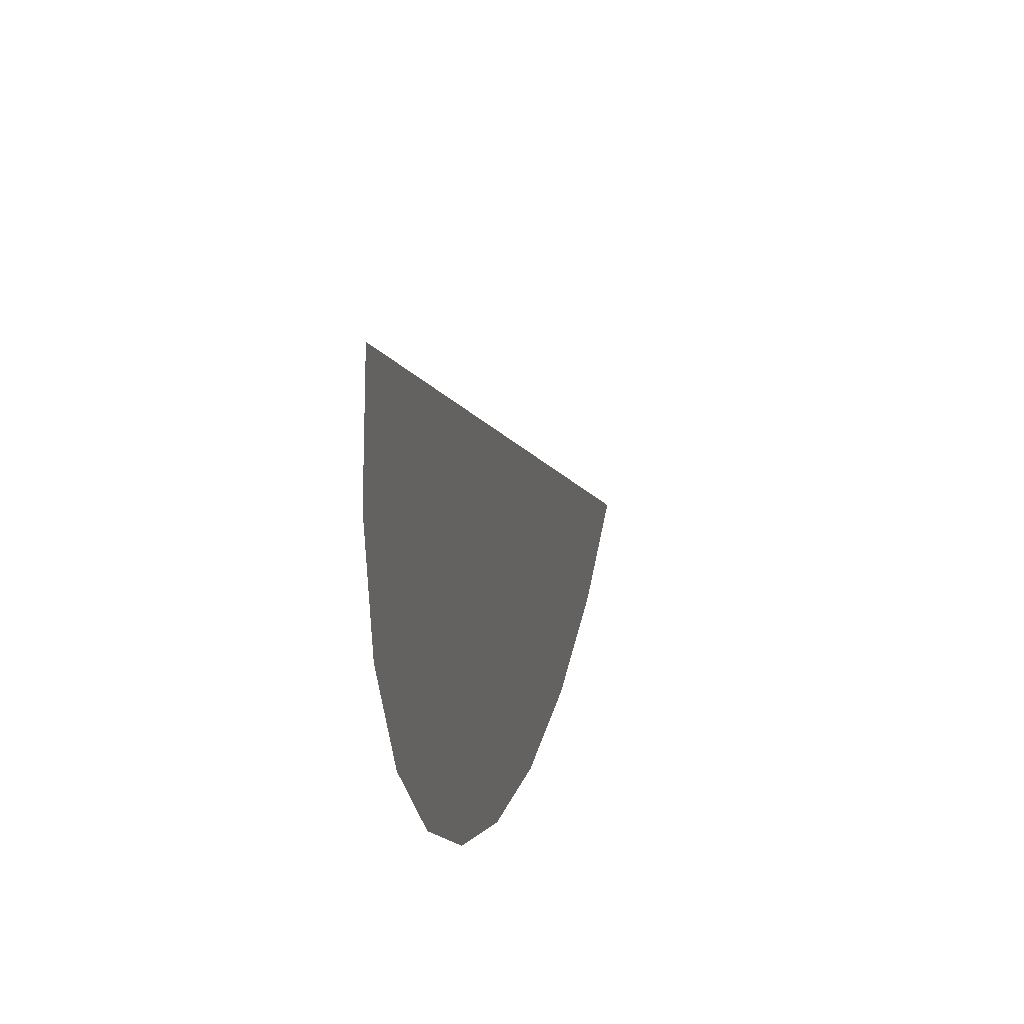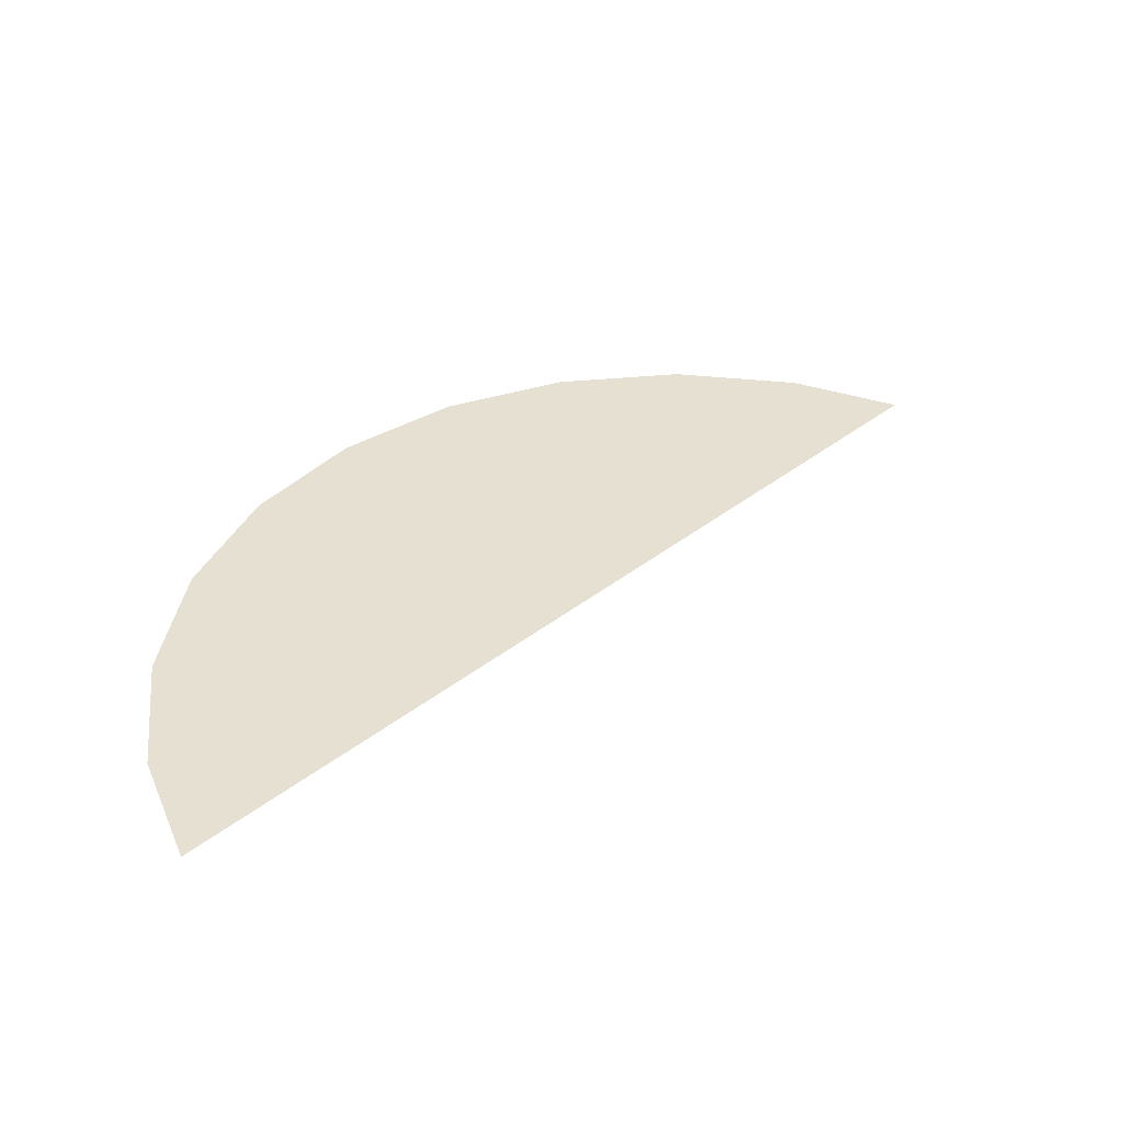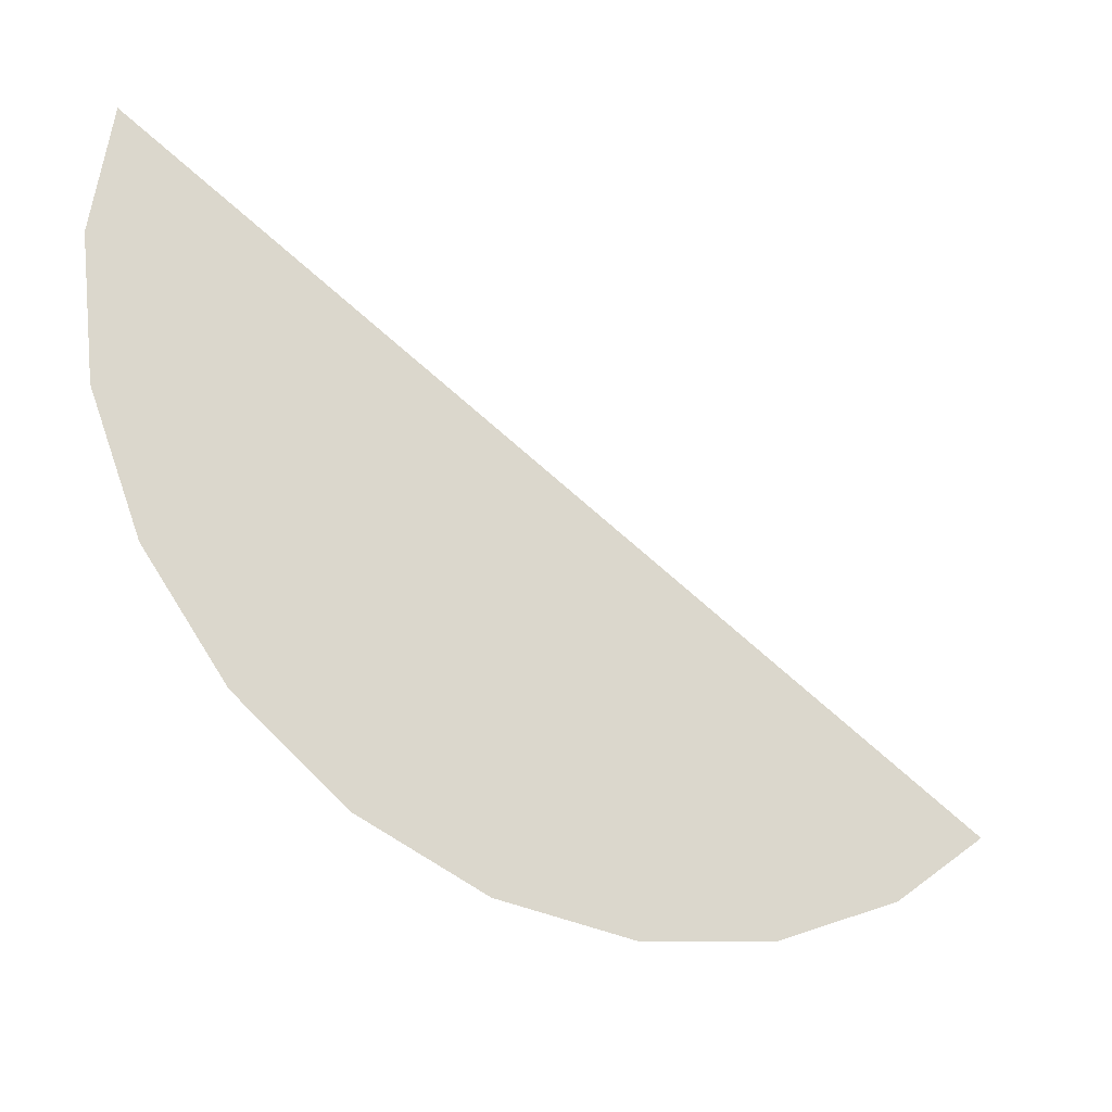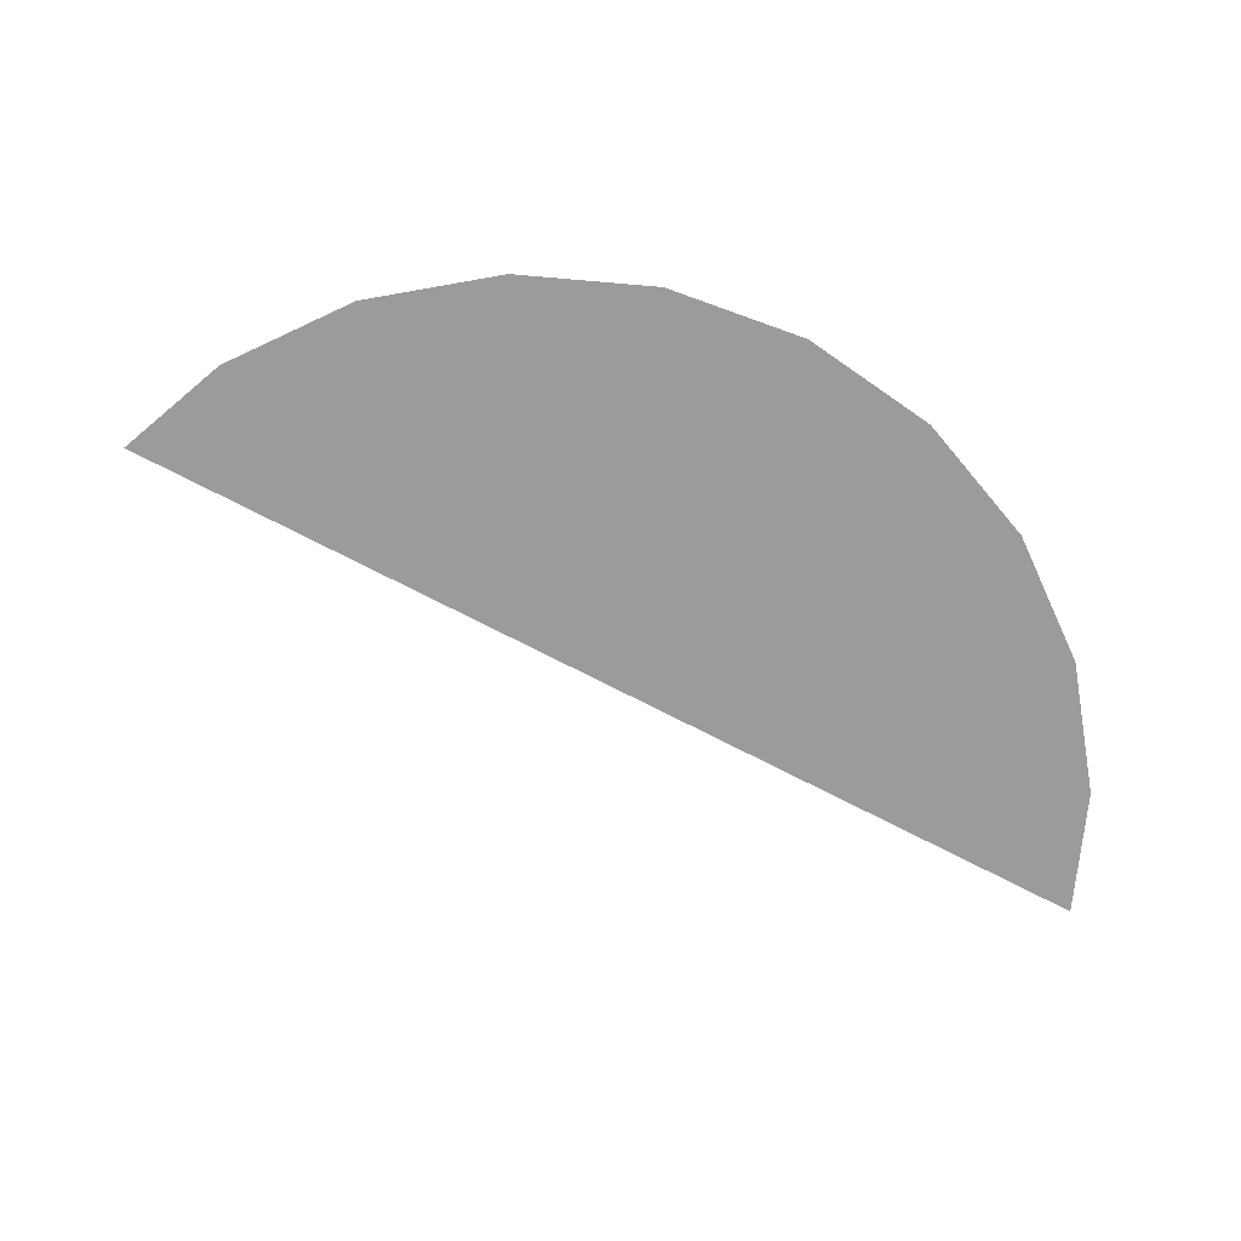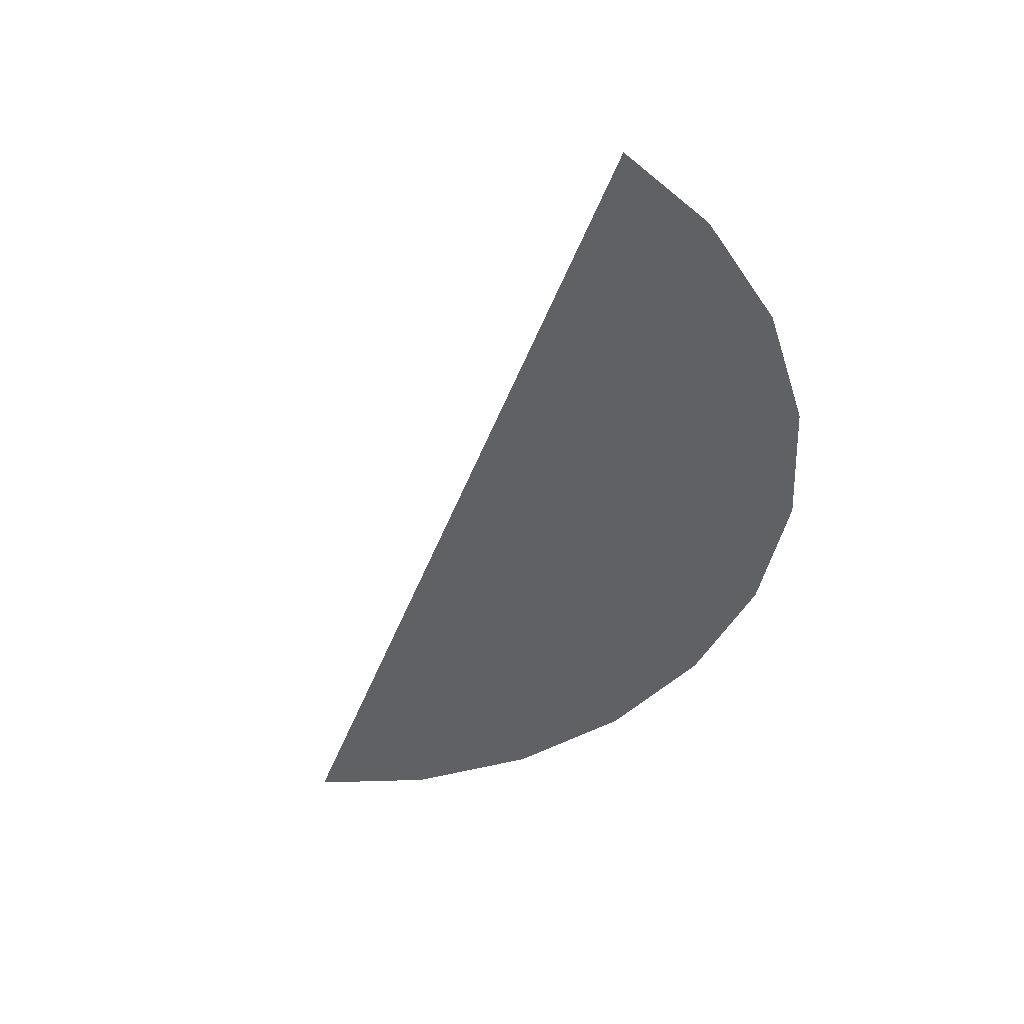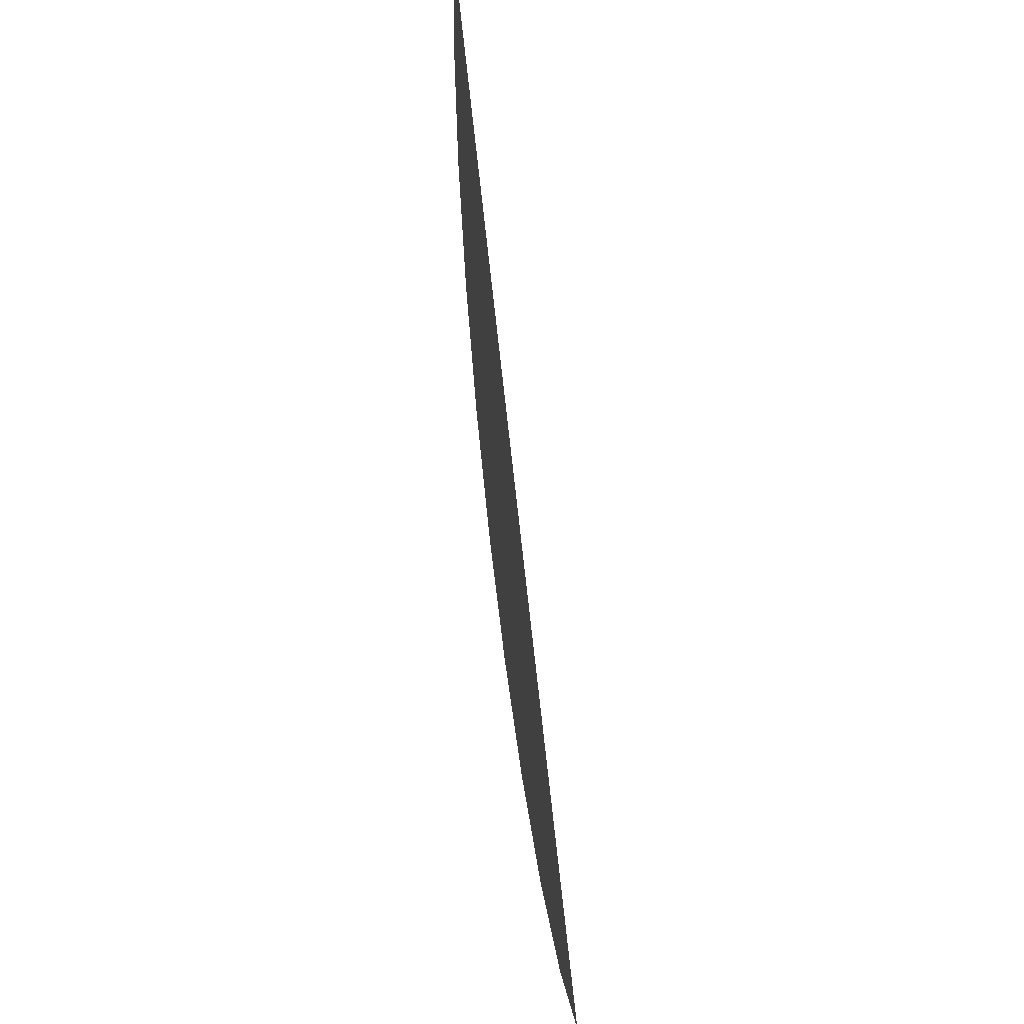
<metadata>
{"format":"obj","ext":"obj","renderer":"f3d","projection":"perspective","resolution":1024,"background":"white","views":[{"elev":25.8,"azim":104.5,"up":"+Y"},{"elev":37.7,"azim":166.6,"up":"+Z"},{"elev":-22.4,"azim":152.6,"up":"+Y"},{"elev":-69.8,"azim":3.8,"up":"+Z"},{"elev":-47.7,"azim":-78.8,"up":"+Z"},{"elev":49.6,"azim":-97.6,"up":"+Y"}]}
</metadata>
<code>
o #ID4345
v 0.06647 -0.1856 0.5498
v 0.05668 -0.1933 0.5498
v 0.05544 -0.1924 0.5498
v 0.05833 -0.194 0.5498
v 0.06009 -0.1942 0.5498
v 0.06184 -0.1939 0.5498
v 0.06346 -0.1932 0.5498
v 0.06484 -0.1921 0.5498
v 0.06589 -0.1907 0.5498
v 0.06653 -0.189 0.5498
v 0.06672 -0.1872 0.5498
v 0.06672 -0.1872 0.5498
v 0.06647 -0.1856 0.5498
v 0.06653 -0.189 0.5498
v 0.06589 -0.1907 0.5498
v 0.06484 -0.1921 0.5498
v 0.06346 -0.1932 0.5498
v 0.06184 -0.1939 0.5498
v 0.06009 -0.1942 0.5498
v 0.05833 -0.194 0.5498
v 0.05668 -0.1933 0.5498
v 0.05544 -0.1924 0.5498
f 1 2 3
f 2 1 4
f 4 1 5
f 5 1 6
f 6 1 7
f 7 1 8
f 8 1 9
f 9 1 10
f 10 1 11
f 12 13 14
f 14 13 15
f 15 13 16
f 16 13 17
f 17 13 18
f 18 13 19
f 19 13 20
f 20 13 21
f 22 21 13

</code>
